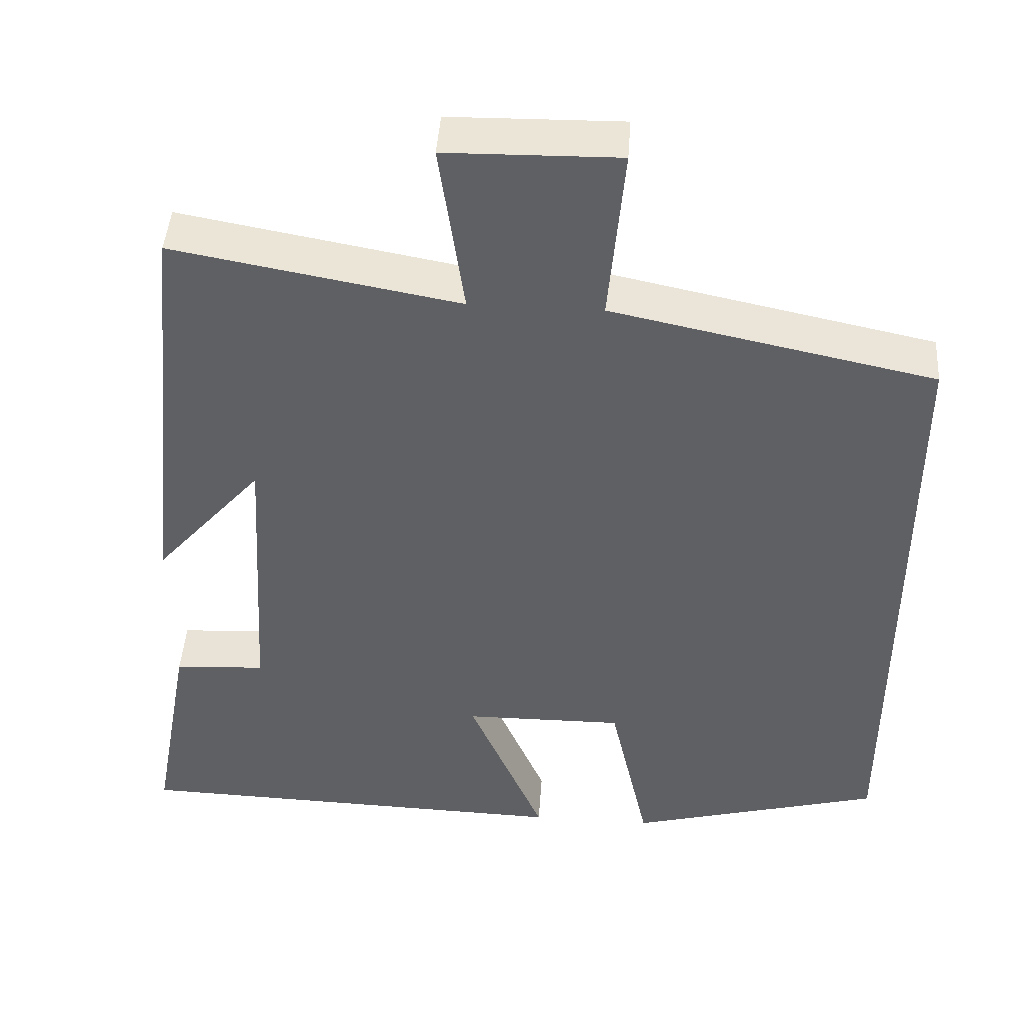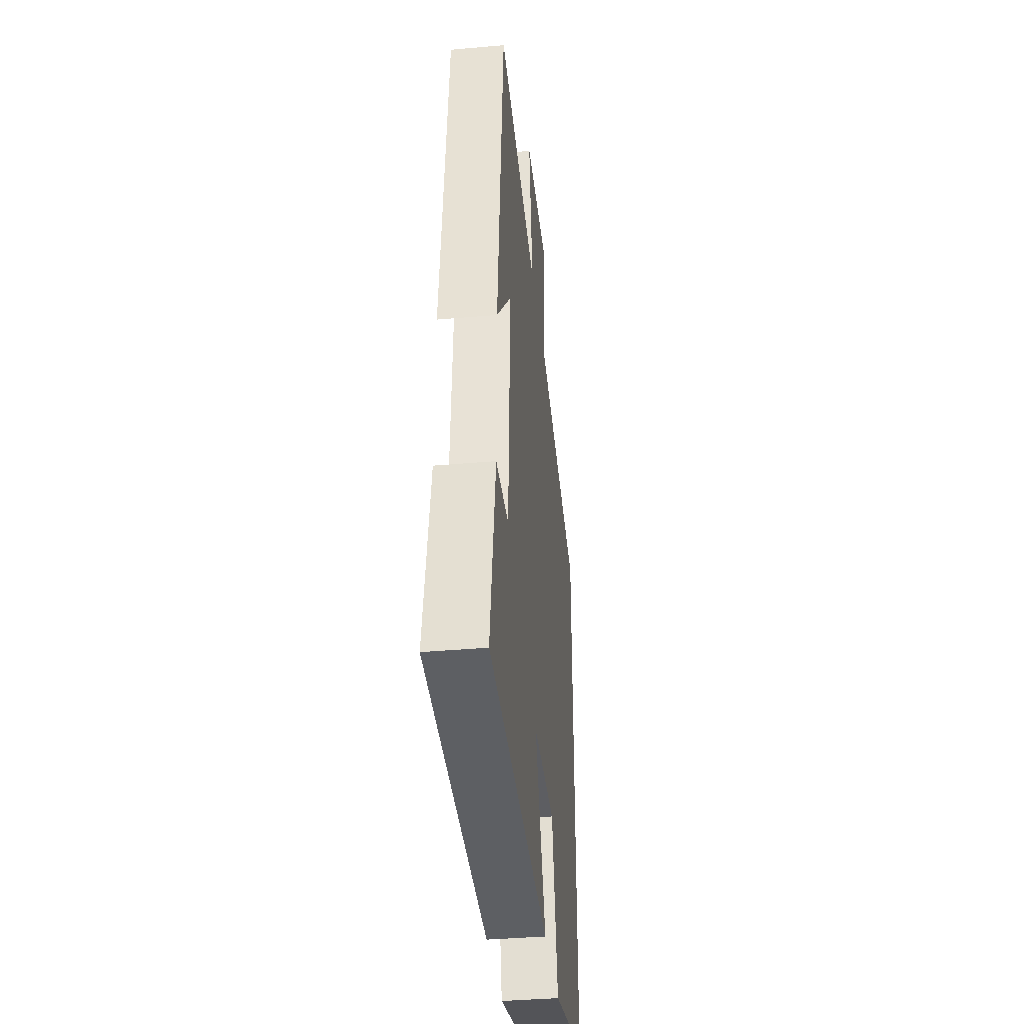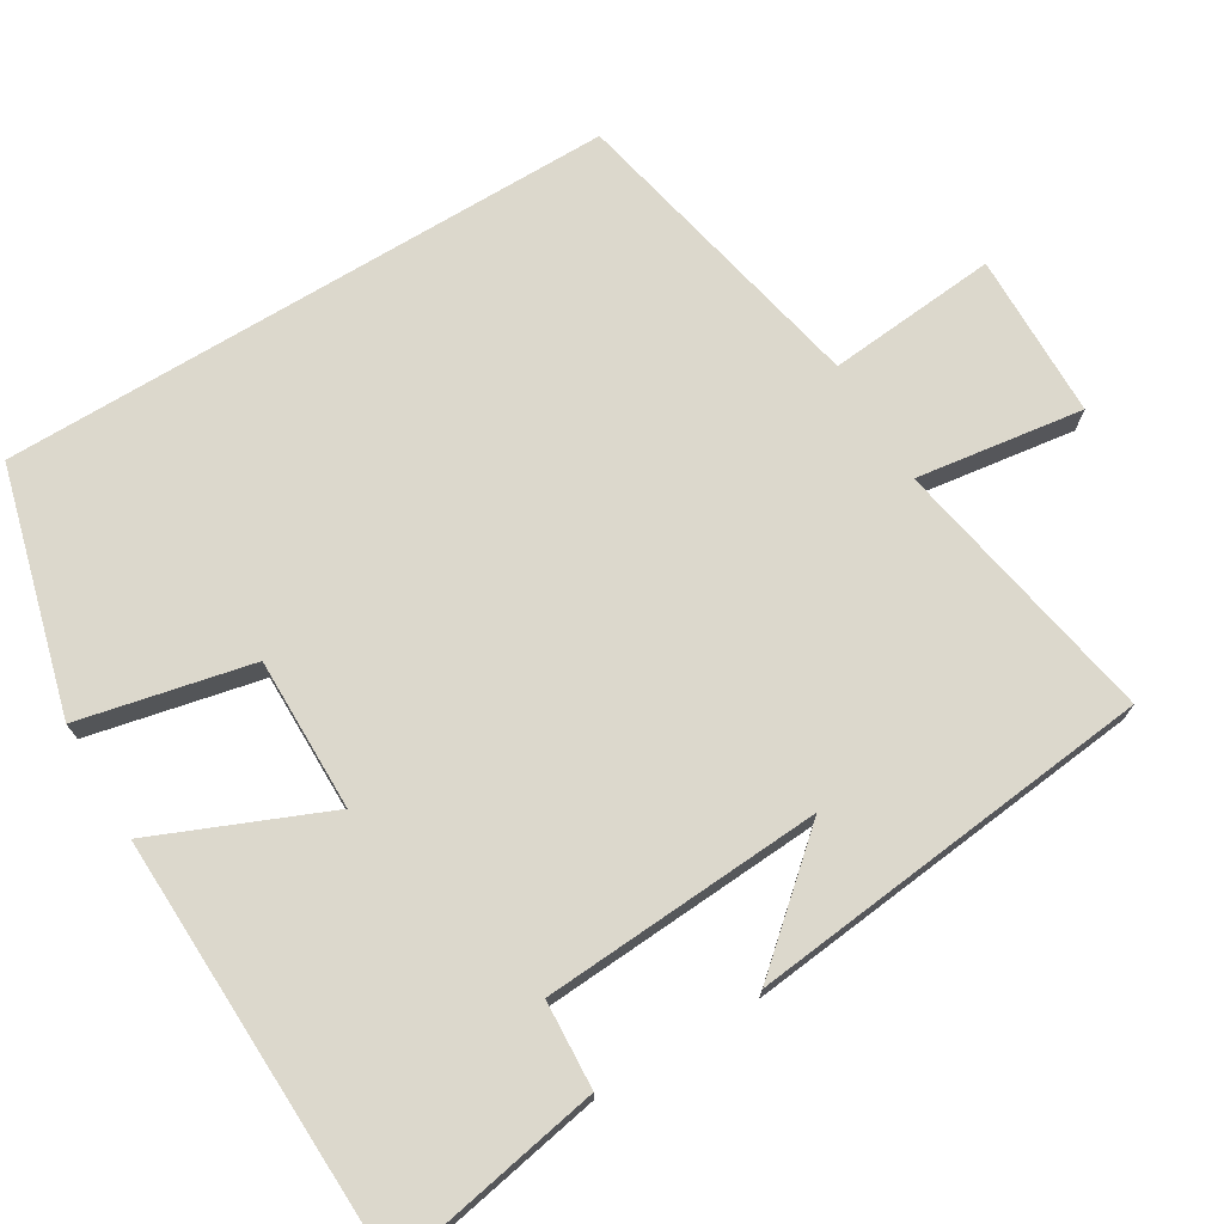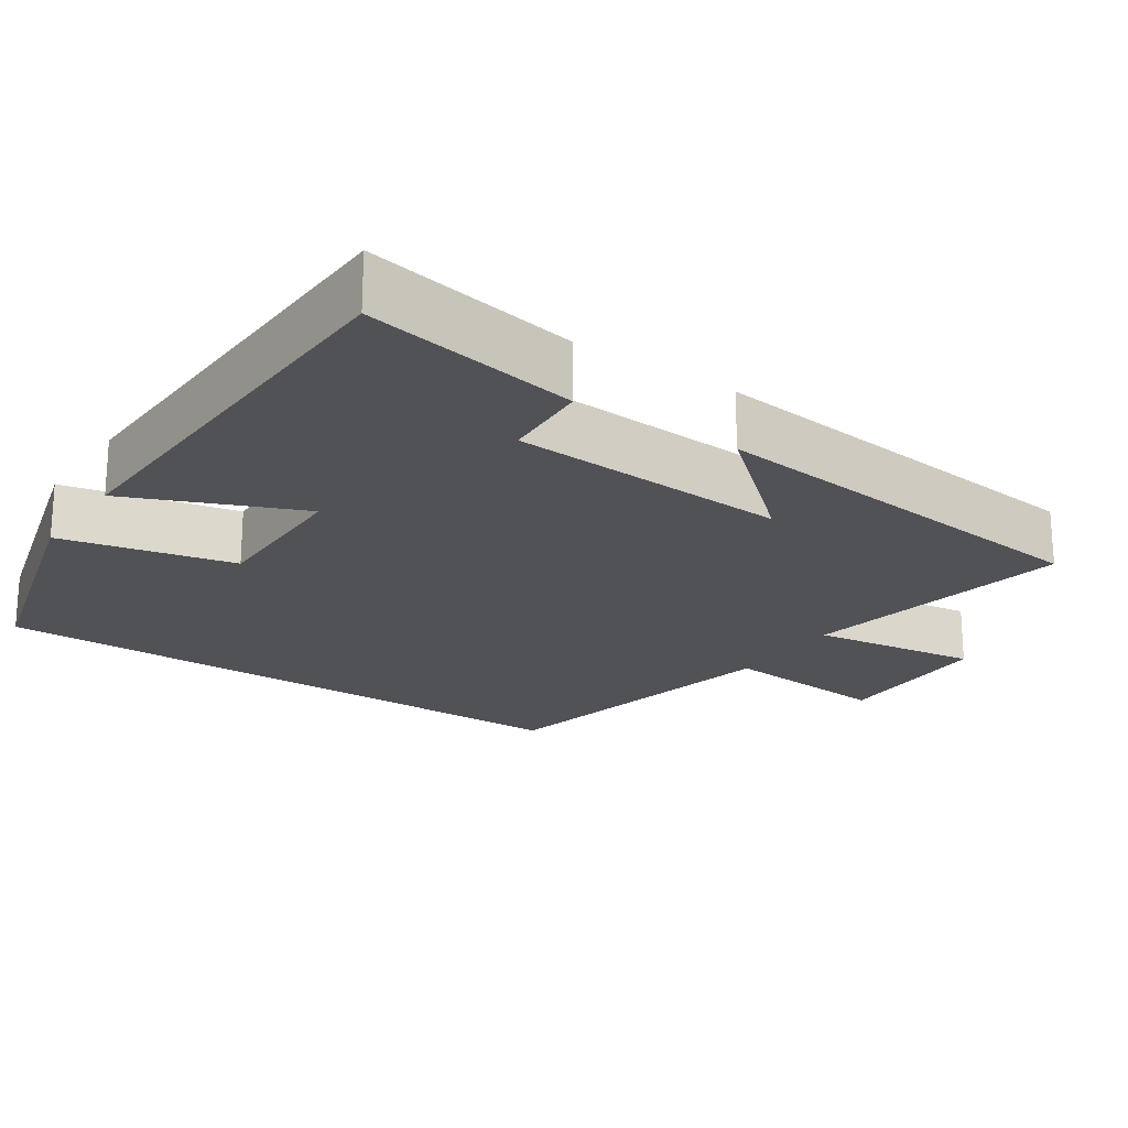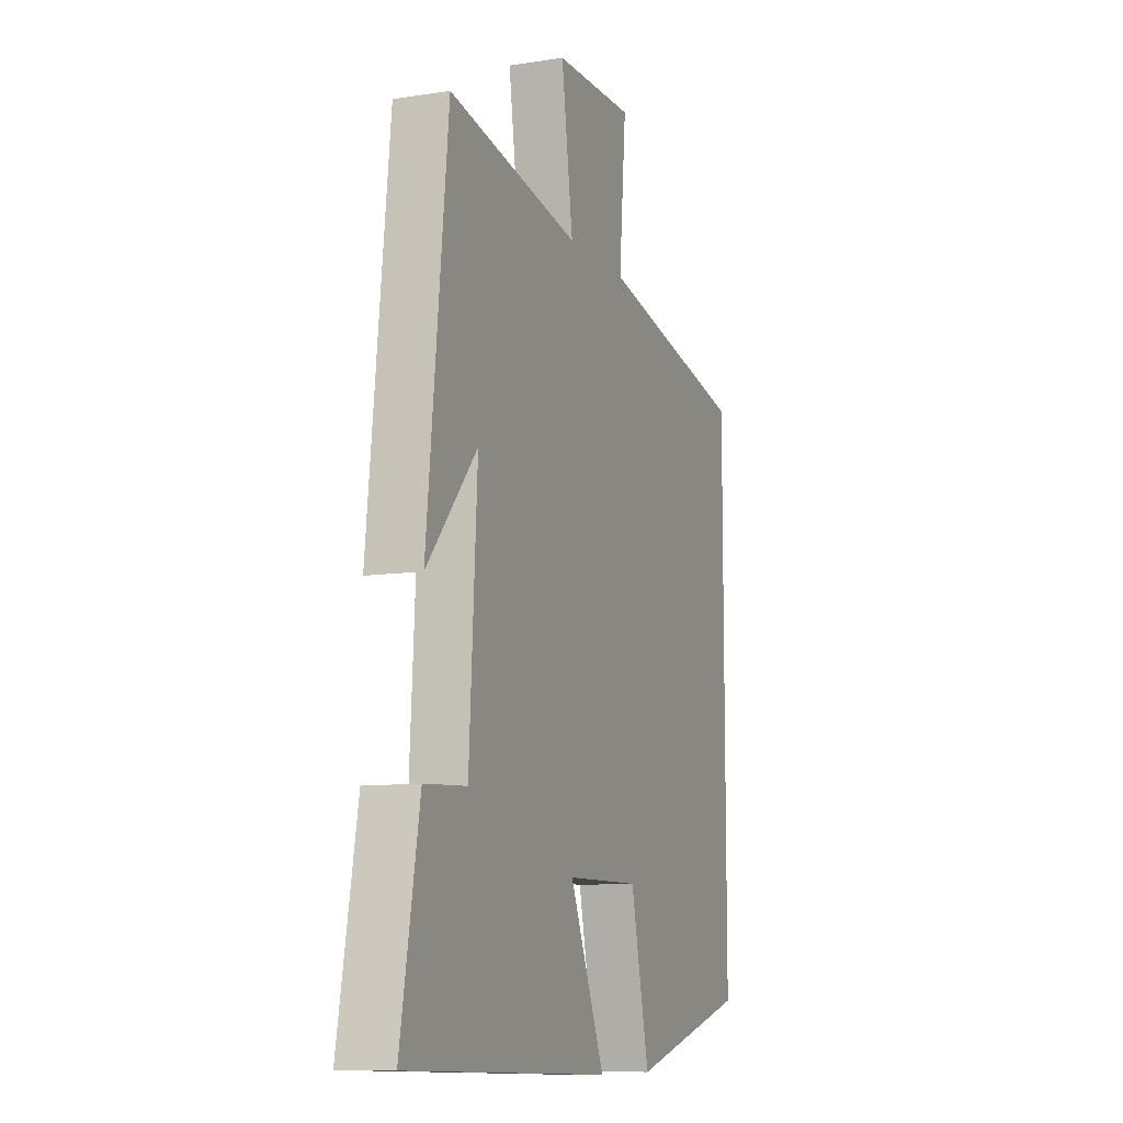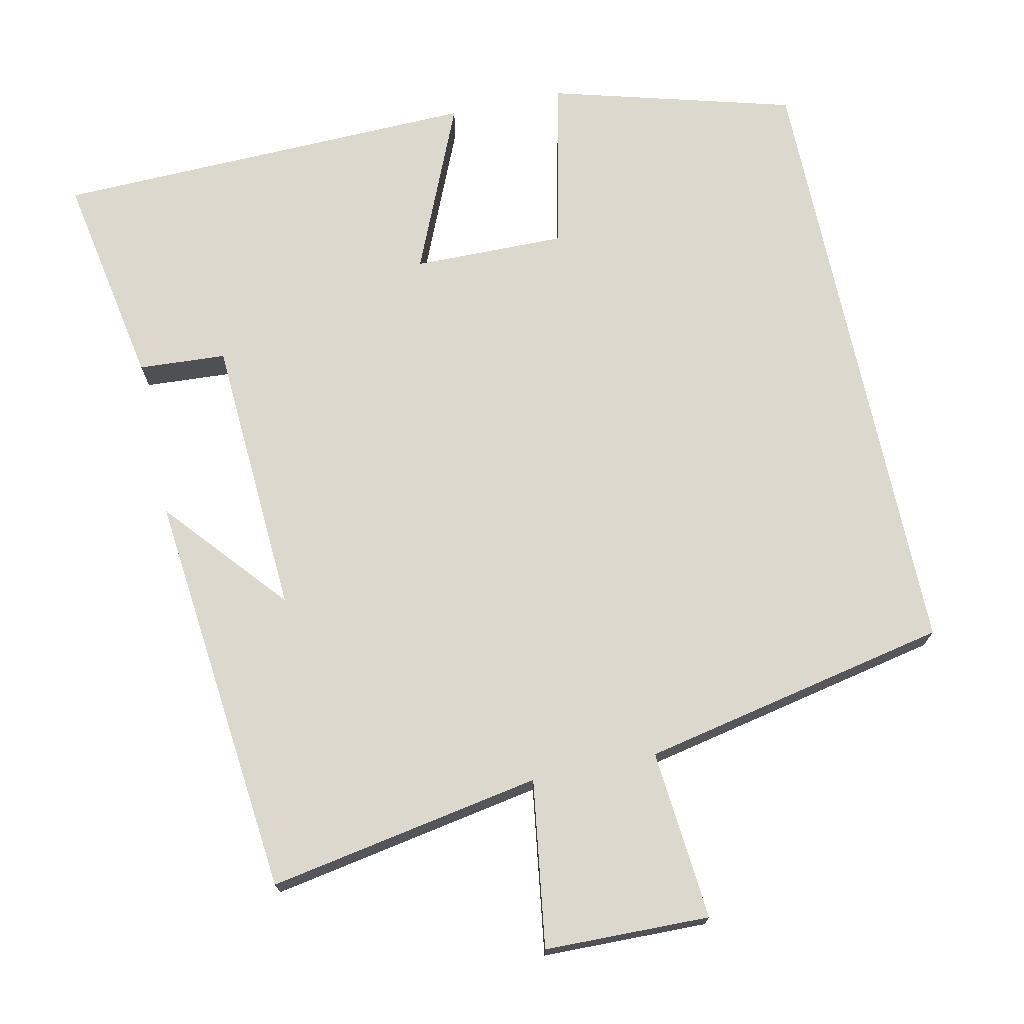
<metadata>
{"format":"obj","ext":"obj","renderer":"f3d","projection":"perspective","resolution":1024,"background":"white","views":[{"elev":45.0,"azim":4.0,"up":"+Z"},{"elev":-38.8,"azim":-83.7,"up":"+Z"},{"elev":72.7,"azim":-121.2,"up":"+Y"},{"elev":-21.2,"azim":-124.2,"up":"+Y"},{"elev":-10.0,"azim":-68.3,"up":"+Z"},{"elev":72.2,"azim":-12.0,"up":"+Y"}]}
</metadata>
<code>
v -0.552 0.07 -0.484
v -0.5 0.07 -0.197
v -0.383 0.07 -0.19
v -0.361 0.07 0.184
v -0.5 0.07 0.023
v -0.443 0.07 0.566
v -0.079 0.07 0.5
v -0.111 0.07 0.723
v 0.109 0.07 0.727
v 0.089 0.07 0.5
v 0.5 0.07 0.414
v 0.5 0.07 -0.411
v 0.175 0.07 -0.5
v 0.124 0.07 -0.27
v -0.08 0.07 -0.272
v 0.017 0.07 -0.5
v -0.552 0 -0.484
v -0.5 0 -0.197
v -0.383 0 -0.19
v -0.361 0 0.184
v -0.5 0 0.023
v -0.443 0 0.566
v -0.079 0 0.5
v -0.111 0 0.723
v 0.109 0 0.727
v 0.089 0 0.5
v 0.5 0 0.414
v 0.5 0 -0.411
v 0.175 0 -0.5
v 0.124 0 -0.27
v -0.08 0 -0.272
v 0.017 0 -0.5
f 1 2 3
f 16 1 3
f 15 16 3
f 14 15 3 4
f 12 13 14
f 11 12 14
f 10 11 14
f 10 14 4
f 7 8 9 10
f 7 10 4
f 6 7 4
f 4 5 6
f 19 18 17
f 19 17 32
f 19 32 31
f 20 19 31 30
f 30 29 28
f 30 28 27
f 30 27 26
f 20 30 26
f 26 25 24 23
f 20 26 23
f 20 23 22
f 22 21 20
f 1 17 18 2
f 2 18 19 3
f 3 19 20 4
f 4 20 21 5
f 5 21 22 6
f 6 22 23 7
f 7 23 24 8
f 8 24 25 9
f 9 25 26 10
f 10 26 27 11
f 11 27 28 12
f 12 28 29 13
f 13 29 30 14
f 14 30 31 15
f 15 31 32 16
f 16 32 17 1

</code>
